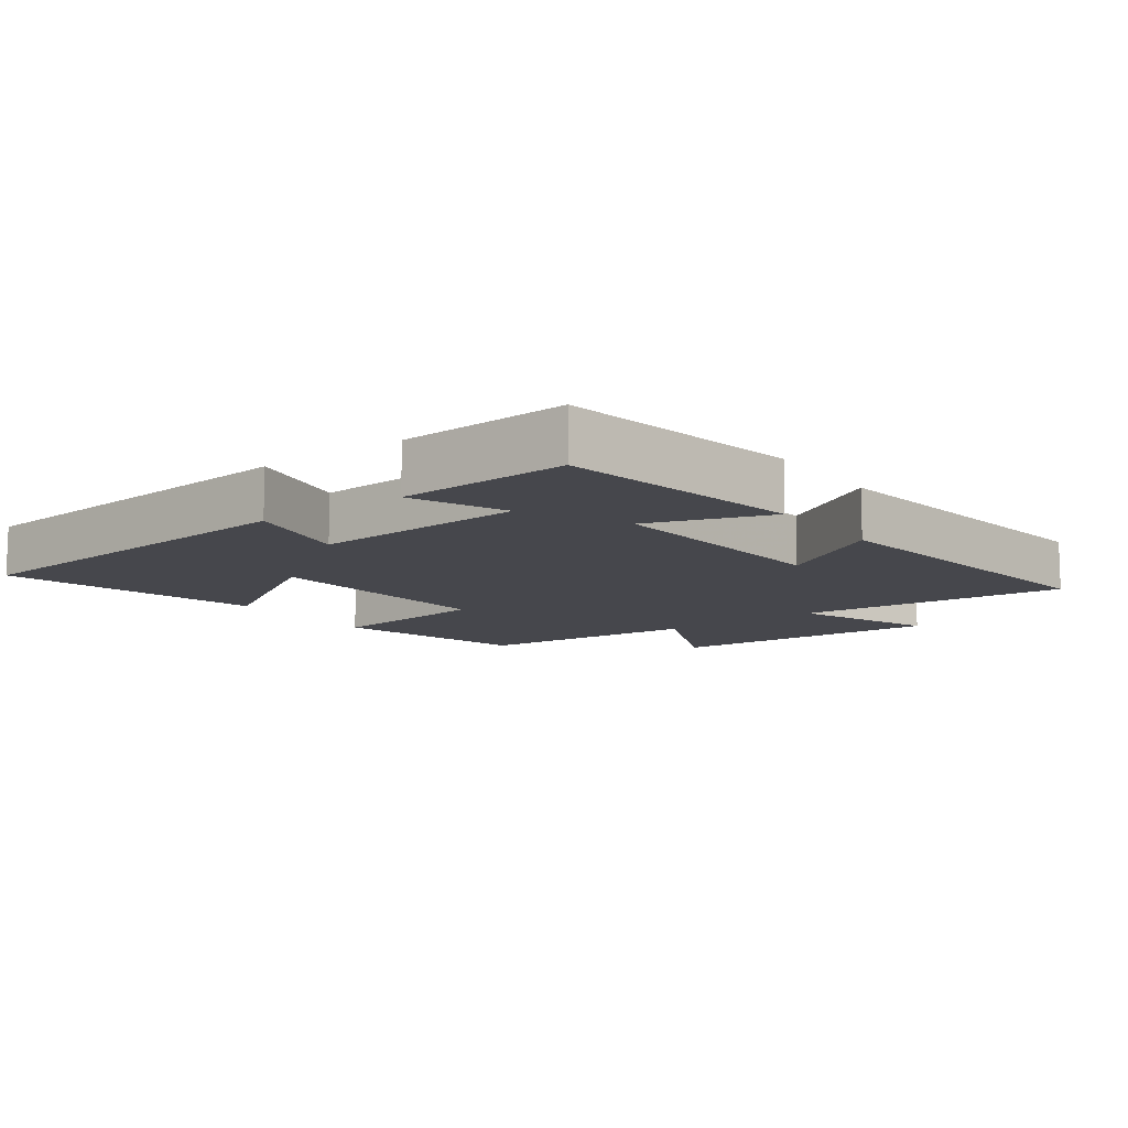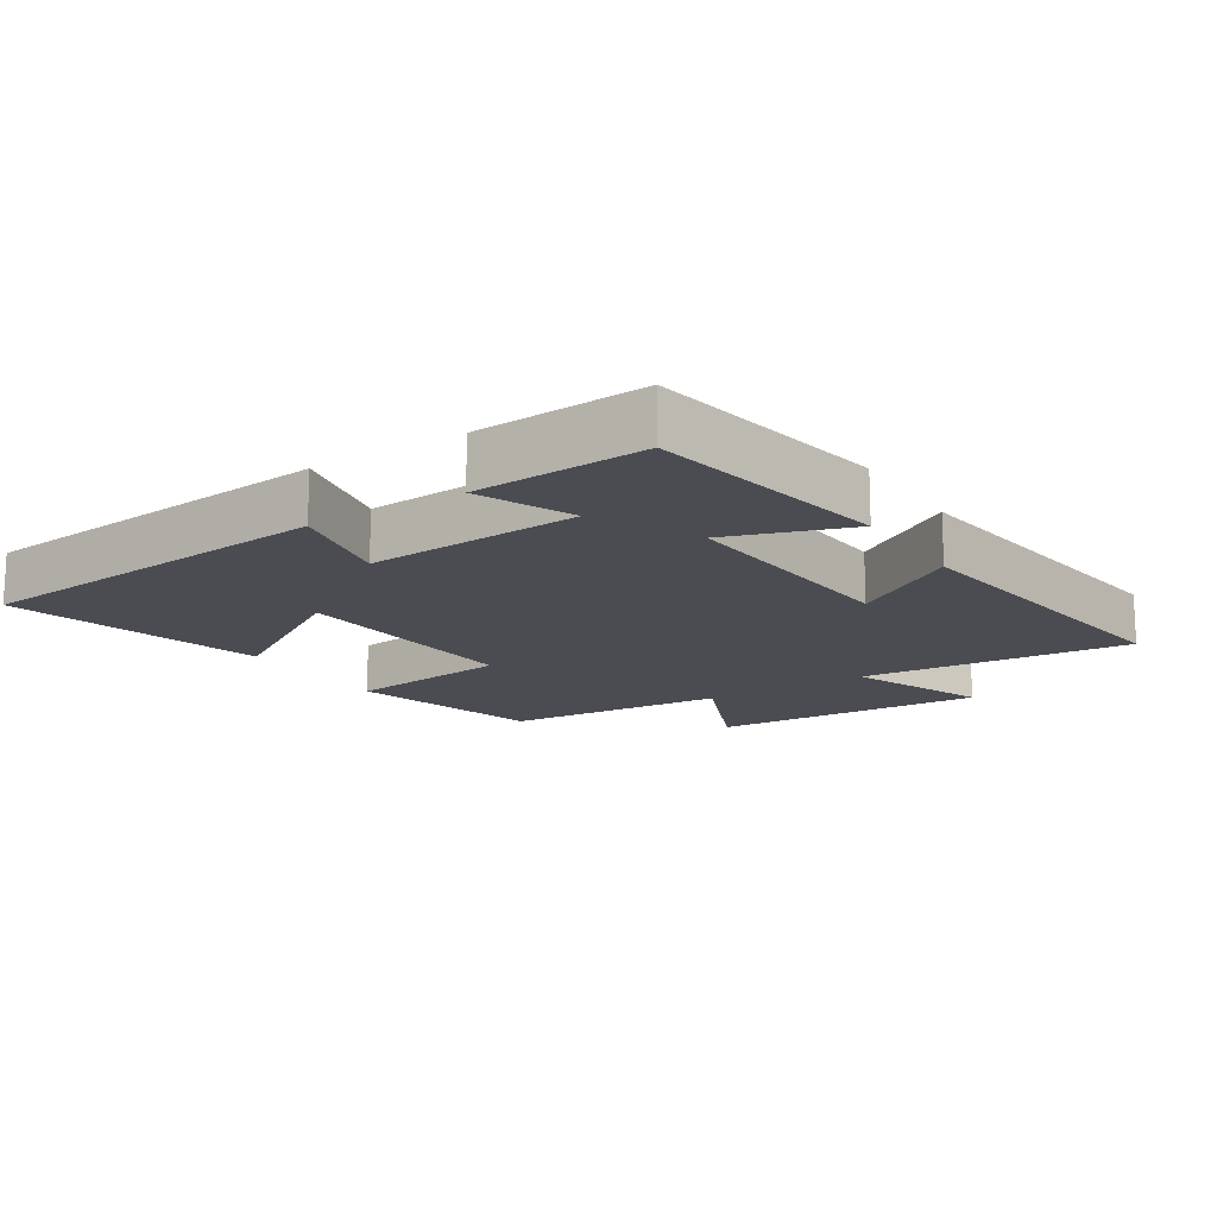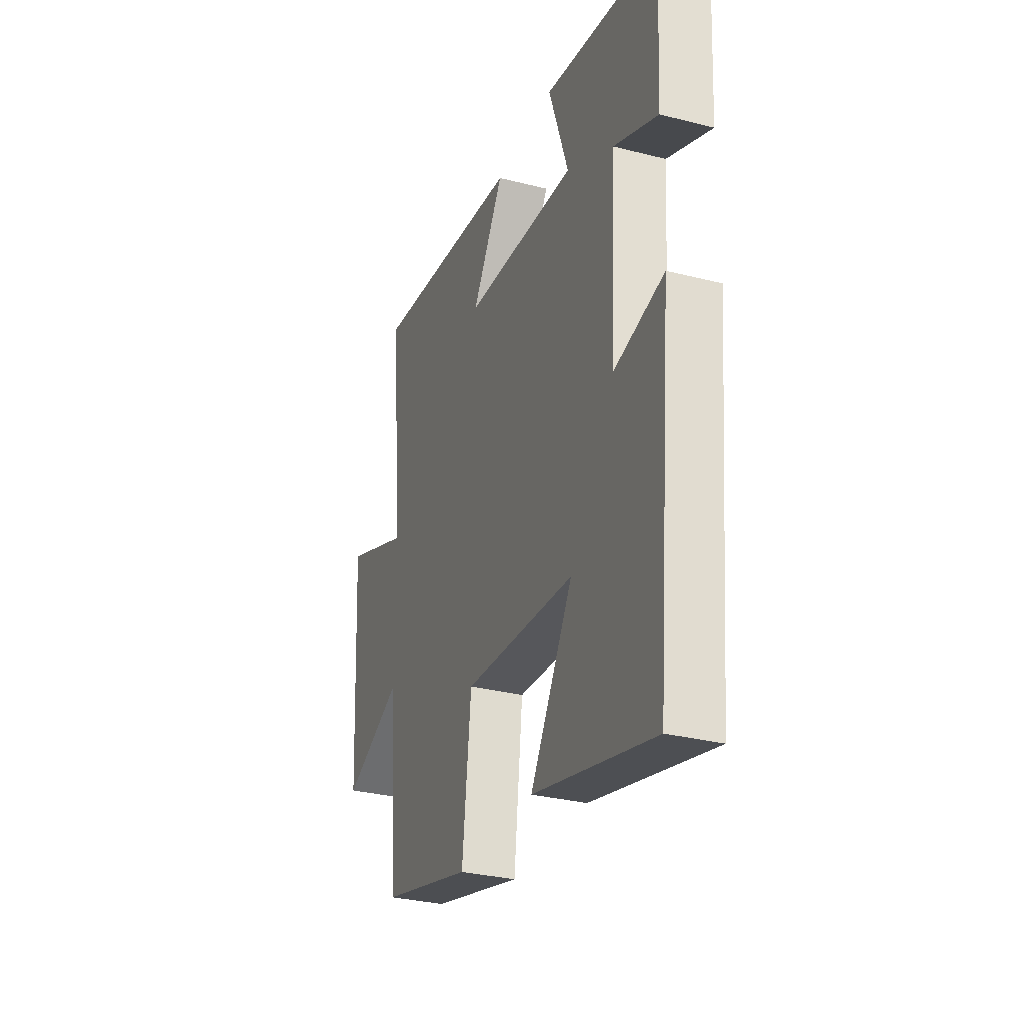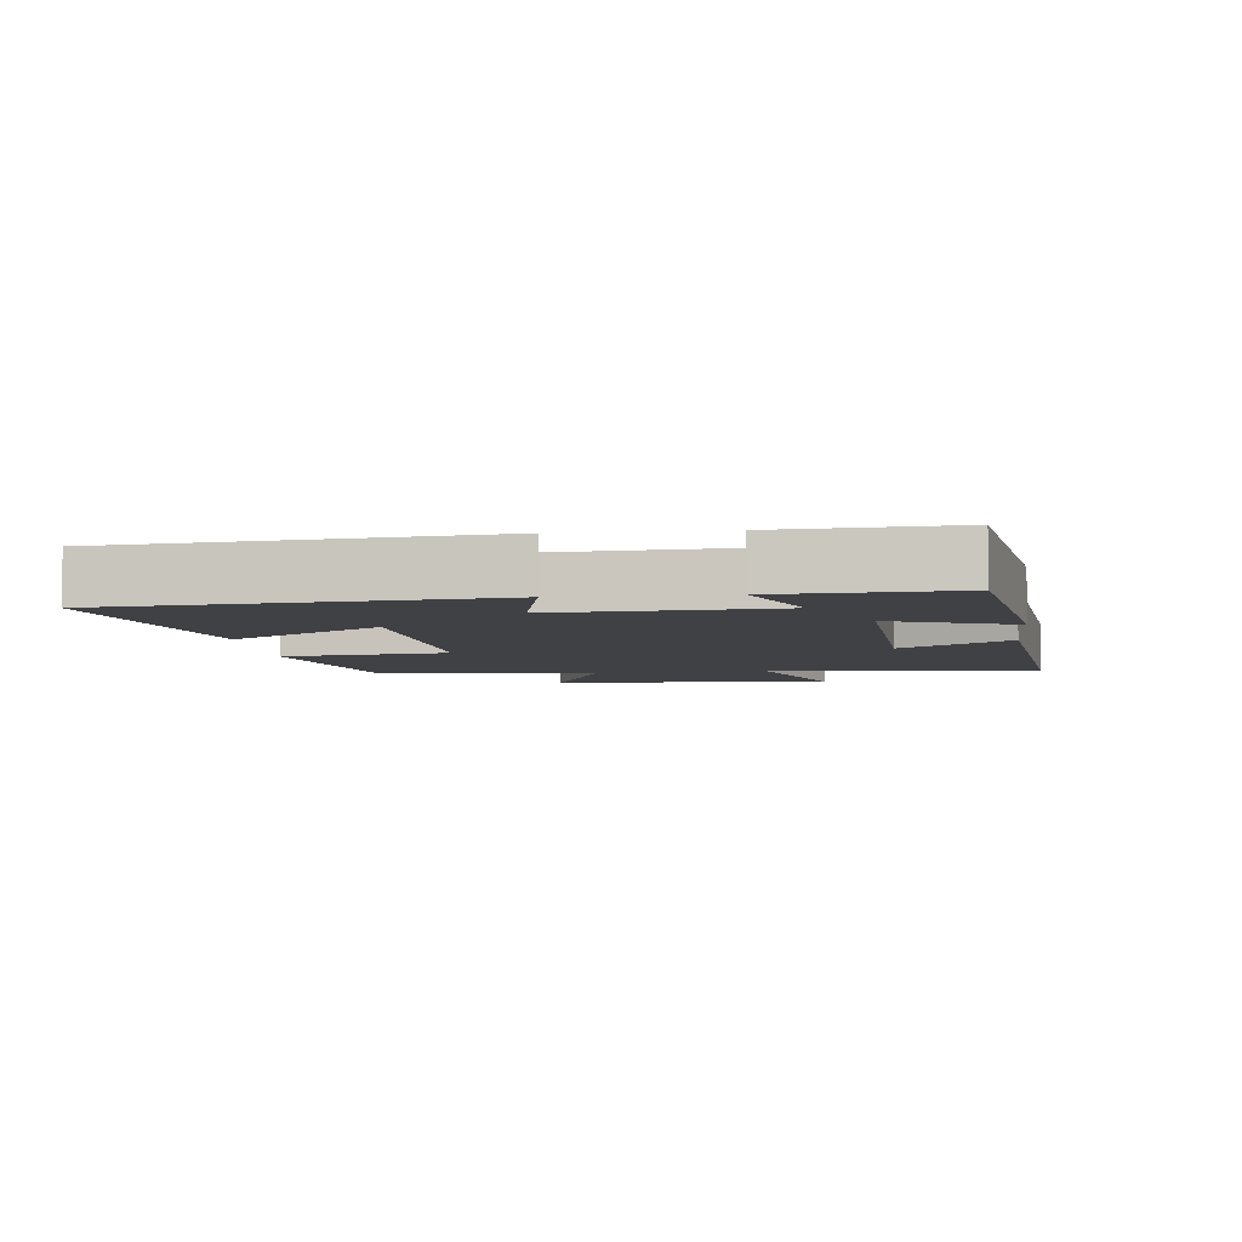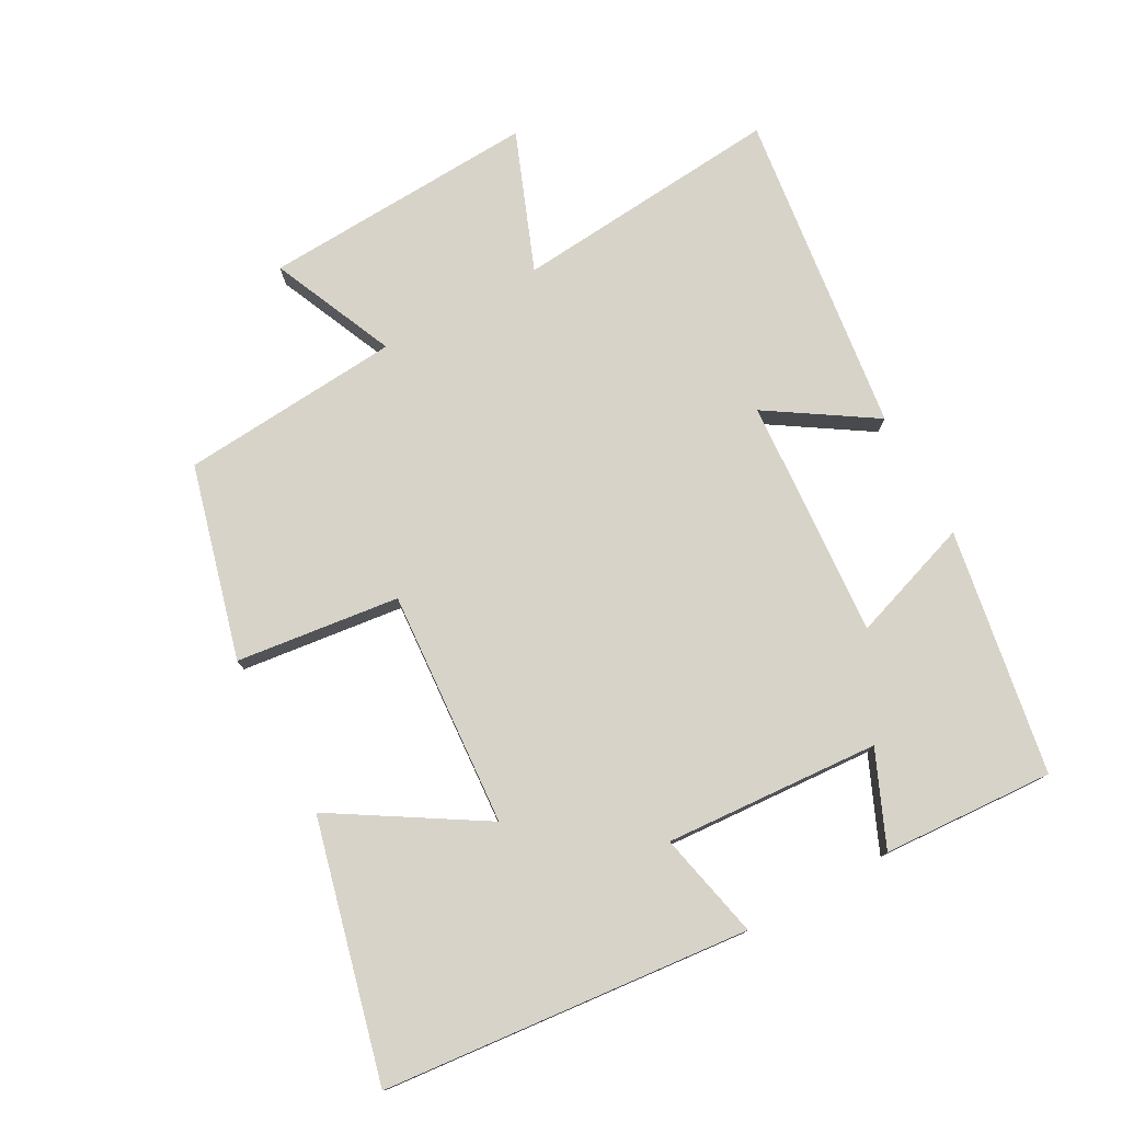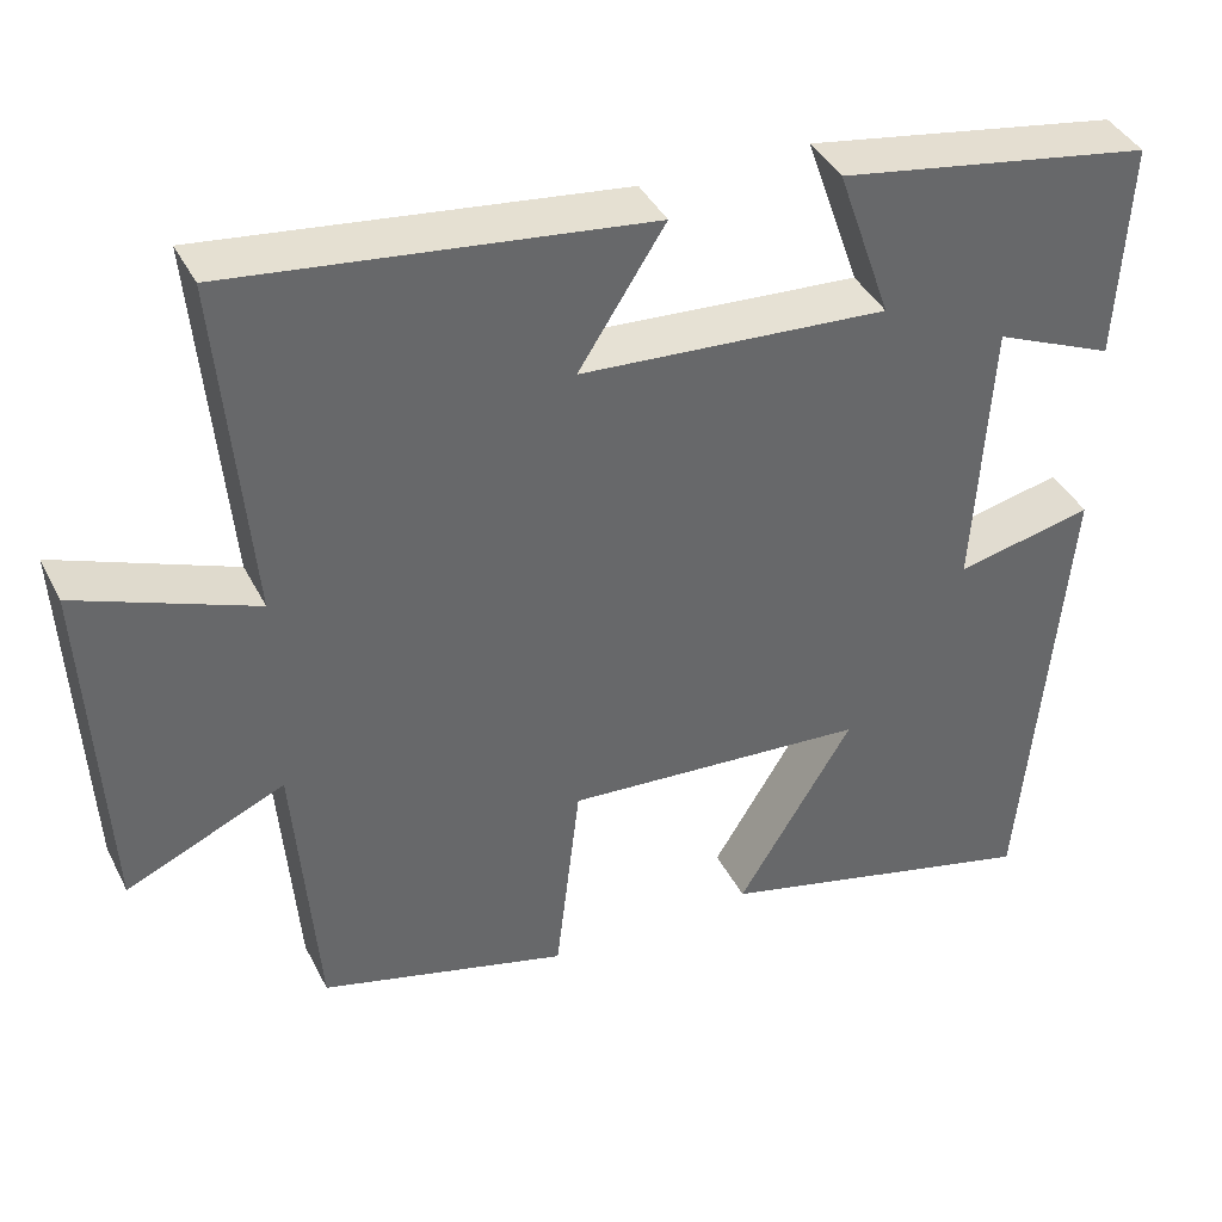
<metadata>
{"format":"obj","ext":"obj","renderer":"f3d","projection":"perspective","resolution":1024,"background":"white","views":[{"elev":-11.0,"azim":-53.6,"up":"+Y"},{"elev":-15.4,"azim":-57.1,"up":"+Y"},{"elev":-30.9,"azim":-110.1,"up":"+Z"},{"elev":-5.9,"azim":-84.0,"up":"+Y"},{"elev":77.2,"azim":-118.6,"up":"+Y"},{"elev":39.9,"azim":155.2,"up":"+Z"}]}
</metadata>
<code>
v 0.473 0.07 -0.424
v 0.183 0.07 -0.5
v 0.154 0.07 -0.255
v -0.2 0.07 -0.279
v -0.065 0.07 -0.5
v -0.449 0.07 -0.595
v -0.5 0.07 -0.045
v -0.34 0.07 -0.081
v -0.36 0.07 0.241
v -0.5 0.07 0.181
v -0.514 0.07 0.438
v -0.146 0.07 0.5
v -0.209 0.07 0.318
v 0.151 0.07 0.342
v 0.05 0.07 0.5
v 0.536 0.07 0.56
v 0.5 0.07 0.157
v 0.707 0.07 0.237
v 0.685 0.07 -0.175
v 0.5 0.07 -0.093
v 0.473 0 -0.424
v 0.183 0 -0.5
v 0.154 0 -0.255
v -0.2 0 -0.279
v -0.065 0 -0.5
v -0.449 0 -0.595
v -0.5 0 -0.045
v -0.34 0 -0.081
v -0.36 0 0.241
v -0.5 0 0.181
v -0.514 0 0.438
v -0.146 0 0.5
v -0.209 0 0.318
v 0.151 0 0.342
v 0.05 0 0.5
v 0.536 0 0.56
v 0.5 0 0.157
v 0.707 0 0.237
v 0.685 0 -0.175
v 0.5 0 -0.093
f 17 18 19 20
f 1 2 3
f 20 1 3
f 17 20 3
f 14 15 16 17
f 17 3 4
f 14 17 4
f 13 14 4
f 11 12 13
f 10 11 13
f 9 10 13
f 8 9 13 4
f 6 7 8
f 5 6 8
f 4 5 8
f 40 39 38 37
f 23 22 21
f 23 21 40
f 23 40 37
f 37 36 35 34
f 24 23 37
f 24 37 34
f 24 34 33
f 33 32 31
f 33 31 30
f 33 30 29
f 24 33 29 28
f 28 27 26
f 28 26 25
f 28 25 24
f 1 21 22 2
f 2 22 23 3
f 3 23 24 4
f 4 24 25 5
f 5 25 26 6
f 6 26 27 7
f 7 27 28 8
f 8 28 29 9
f 9 29 30 10
f 10 30 31 11
f 11 31 32 12
f 12 32 33 13
f 13 33 34 14
f 14 34 35 15
f 15 35 36 16
f 16 36 37 17
f 17 37 38 18
f 18 38 39 19
f 19 39 40 20
f 20 40 21 1

</code>
